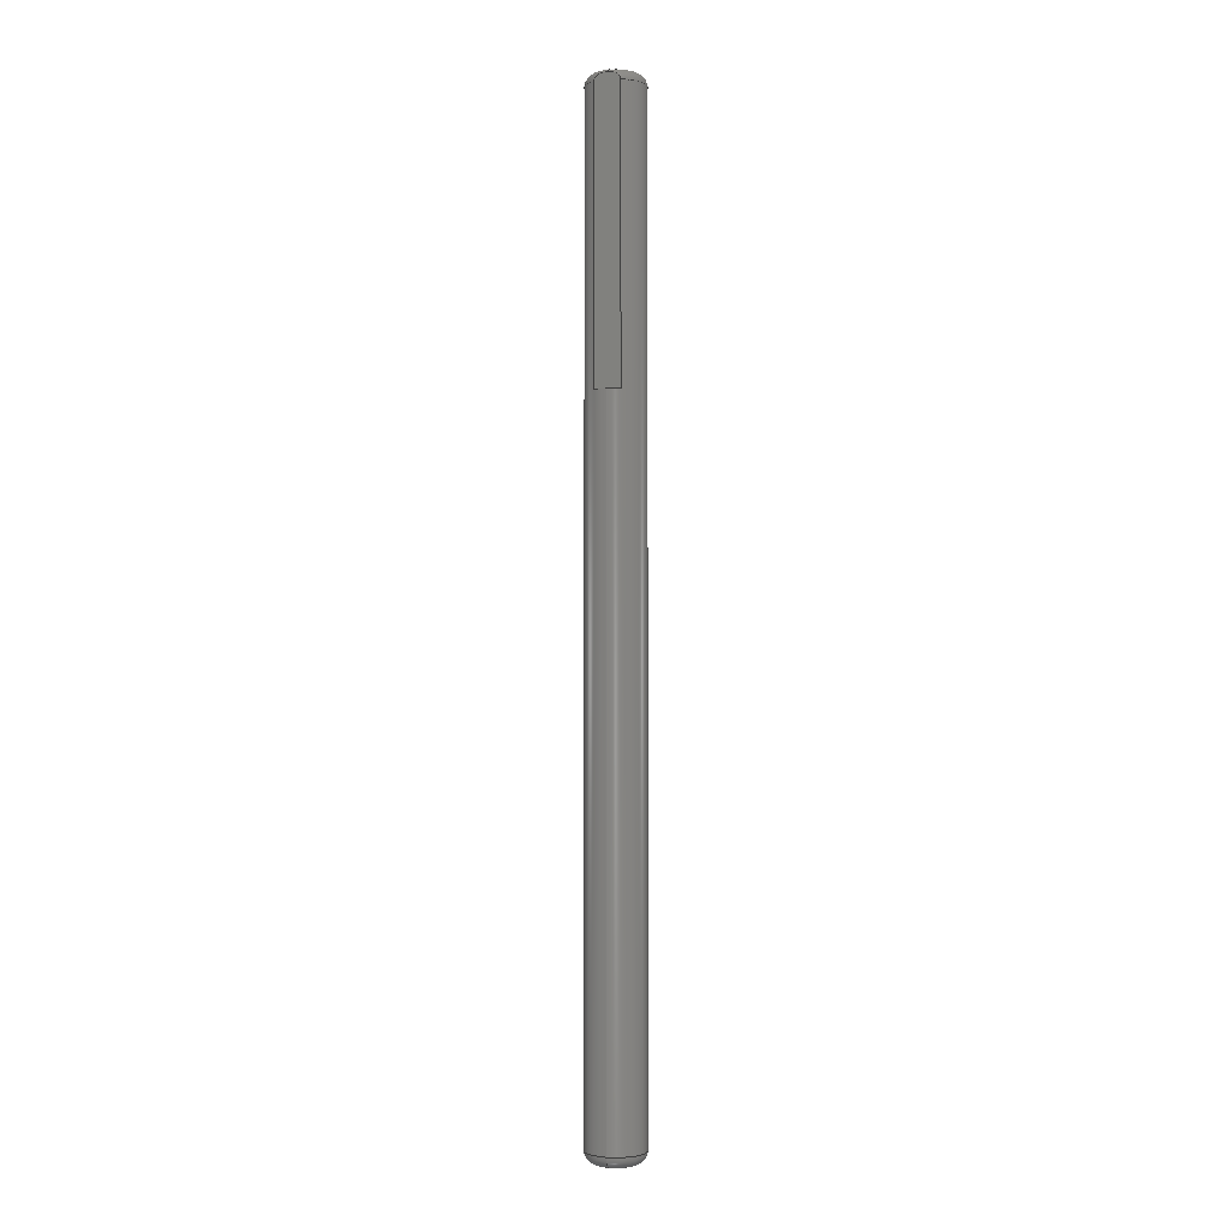
<metadata>
{"format":"step","ext":"step","renderer":"f3d","projection":"perspective","resolution":1024,"background":"white","views":[{"elev":-1.3,"azim":-163.3,"up":"+Y"}]}
</metadata>
<code>
ISO-10303-21;
DATA;
#1 = AXIS2_PLACEMENT_3D ( 'NONE', #169, #141, #14 ) ;
#2 = CARTESIAN_POINT ( 'NONE',  ( 0, 0, 0 ) ) ;
#3 = EDGE_CURVE ( 'NONE', #300, #310, #279, .T. ) ;
#4 = CIRCLE ( 'NONE', #243, 1.5 ) ;
#5 = EDGE_LOOP ( 'NONE', ( #116, #166 ) ) ;
#6 = CARTESIAN_POINT ( 'NONE',  ( -1.006, 60, -2.322 ) ) ;
#7 = EDGE_CURVE ( 'NONE', #310, #290, #17, .T. ) ;
#8 = EDGE_LOOP ( 'NONE', ( #248, #182, #107, #302, #29, #63 ) ) ;
#9 = CARTESIAN_POINT ( 'NONE',  ( 0.06106, 0, -0.06106 ) ) ;
#10 = VERTEX_POINT ( 'NONE', #53 ) ;
#11 = CARTESIAN_POINT ( 'NONE',  ( 0.8617, 84.48, -2.303 ) ) ;
#12 = CIRCLE ( 'NONE', #250, 1.5 ) ;
#13 = CARTESIAN_POINT ( 'NONE',  ( -0.05381, 84.66, -2.312 ) ) ;
#14 = DIRECTION ( 'NONE',  ( 0, 0, 1 ) ) ;
#15 = CARTESIAN_POINT ( 'NONE',  ( 0.06106, 1, 1.439 ) ) ;
#16 = ORIENTED_EDGE ( 'NONE', *, *, #89, .F. ) ;
#17 = CIRCLE ( 'NONE', #276, 2.5 ) ;
#18 = PRODUCT_DEFINITION_FORMATION_WITH_SPECIFIED_SOURCE ( 'Symmetric', '', #254, .NOT_KNOWN. ) ;
#19 = CARTESIAN_POINT ( 'NONE',  ( 0.06106, 84, -1.561 ) ) ;
#20 = EDGE_LOOP ( 'NONE', ( #151, #200 ) ) ;
#21 = LINE ( 'NONE', #74, #273 ) ;
#22 = VERTEX_POINT ( 'NONE', #24 ) ;
#23 = DIRECTION ( 'NONE',  ( -0, -1, -0 ) ) ;
#24 = CARTESIAN_POINT ( 'NONE',  ( 0.06106, 84.66, -2.311 ) ) ;
#25 = CIRCLE ( 'NONE', #57, 1 ) ;
#26 = PRODUCT_DEFINITION ( 'General', '', #18, #156 ) ;
#27 = SHAPE_DEFINITION_REPRESENTATION ( #207, #43 ) ;
#28 = ADVANCED_FACE ( 'NONE', ( #308 ), #153, .T. ) ;
#29 = ORIENTED_EDGE ( 'NONE', *, *, #111, .F. ) ;
#30 = CARTESIAN_POINT ( 'NONE',  ( 1.173, 84, -2.3 ) ) ;
#31 = AXIS2_PLACEMENT_3D ( 'NONE', #75, #268, #55 ) ;
#32 = EDGE_CURVE ( 'NONE', #287, #10, #105, .T. ) ;
#33 =( GEOMETRIC_REPRESENTATION_CONTEXT ( 3 ) GLOBAL_UNCERTAINTY_ASSIGNED_CONTEXT ( ( #203 ) ) GLOBAL_UNIT_ASSIGNED_CONTEXT ( ( #54, #144, #152 ) ) REPRESENTATION_CONTEXT ( 'NONE', 'WORKASPACE' ) );
#34 = ORIENTED_EDGE ( 'NONE', *, *, #304, .T. ) ;
#35 = FACE_OUTER_BOUND ( 'NONE', #5, .T. ) ;
#36 = CARTESIAN_POINT ( 'NONE',  ( 0.06106, 85, -0.06106 ) ) ;
#37 = ORIENTED_EDGE ( 'NONE', *, *, #72, .F. ) ;
#38 = FILL_AREA_STYLE ('',( #258 ) ) ;
#39 = AXIS2_PLACEMENT_3D ( 'NONE', #36, #138, #110 ) ;
#40 = AXIS2_PLACEMENT_3D ( 'NONE', #2, #177, #128 ) ;
#41 = CARTESIAN_POINT ( 'NONE',  ( 0.1797, 84.66, -2.31 ) ) ;
#42 = EDGE_CURVE ( 'NONE', #131, #239, #194, .T. ) ;
#43 = ADVANCED_BREP_SHAPE_REPRESENTATION ( 'stepper motor shaft', ( #129, #40 ), #33 ) ;
#44 = CARTESIAN_POINT ( 'NONE',  ( 0.06106, 84, 2.439 ) ) ;
#45 = FACE_OUTER_BOUND ( 'NONE', #198, .T. ) ;
#46 = FACE_OUTER_BOUND ( 'NONE', #8, .T. ) ;
#47 = ADVANCED_FACE ( 'NONE', ( #45 ), #241, .F. ) ;
#48 = DIRECTION ( 'NONE',  ( 1, 0, 0.009933 ) ) ;
#49 = CLOSED_SHELL ( 'NONE', ( #28, #162, #292, #191, #136, #178, #47, #149, #215, #296 ) ) ;
#50 = CARTESIAN_POINT ( 'NONE',  ( 0.06106, 85, -0.06106 ) ) ;
#51 = ORIENTED_EDGE ( 'NONE', *, *, #7, .T. ) ;
#52 = CARTESIAN_POINT ( 'NONE',  ( -0.1674, 84.65, -2.313 ) ) ;
#53 = CARTESIAN_POINT ( 'NONE',  ( 0.06106, 0, -1.561 ) ) ;
#54 =( LENGTH_UNIT ( ) NAMED_UNIT ( * ) SI_UNIT ( .MILLI., .METRE. ) );
#55 = DIRECTION ( 'NONE',  ( 0, 0, 1 ) ) ;
#56 = APPLICATION_PROTOCOL_DEFINITION ( 'draft international standard', 'automotive_design', 1998, #134 ) ;
#57 = AXIS2_PLACEMENT_3D ( 'NONE', #19, #314, #147 ) ;
#58 = TOROIDAL_SURFACE ( 'NONE', #213, 1.5, 1 ) ;
#59 = ORIENTED_EDGE ( 'NONE', *, *, #206, .T. ) ;
#60 = CARTESIAN_POINT ( 'NONE',  ( 1.12, 84.24, -2.301 ) ) ;
#61 = ORIENTED_EDGE ( 'NONE', *, *, #155, .F. ) ;
#62 = CARTESIAN_POINT ( 'NONE',  ( 1.173, 60, -2.3 ) ) ;
#63 = ORIENTED_EDGE ( 'NONE', *, *, #130, .T. ) ;
#64 =( NAMED_UNIT ( * ) PLANE_ANGLE_UNIT ( ) SI_UNIT ( $, .RADIAN. ) );
#65 = EDGE_LOOP ( 'NONE', ( #210, #59, #99, #283, #90 ) ) ;
#66 = DIRECTION ( 'NONE',  ( -0, 1, -0 ) ) ;
#67 = AXIS2_PLACEMENT_3D ( 'NONE', #15, #219, #247 ) ;
#68 = VERTEX_POINT ( 'NONE', #146 ) ;
#69 = DIRECTION ( 'NONE',  ( 0, 0, 1 ) ) ;
#70 = DIRECTION ( 'NONE',  ( 1, 0, 0.009933 ) ) ;
#71 = DIRECTION ( 'NONE',  ( 0, 0, 1 ) ) ;
#72 = EDGE_CURVE ( 'NONE', #10, #313, #193, .T. ) ;
#73 = CARTESIAN_POINT ( 'NONE',  ( -1.006, 60, -2.322 ) ) ;
#74 = CARTESIAN_POINT ( 'NONE',  ( 0.06106, 85, 2.439 ) ) ;
#75 = CARTESIAN_POINT ( 'NONE',  ( 0.06106, 60, -0.06106 ) ) ;
#76 = MECHANICAL_DESIGN_GEOMETRIC_PRESENTATION_REPRESENTATION (  '', ( #87 ), #171 ) ;
#77 = DIRECTION ( 'NONE',  ( -0, -1, -0 ) ) ;
#78 = CARTESIAN_POINT ( 'NONE',  ( 0.06106, 85, -2.561 ) ) ;
#79 = UNCERTAINTY_MEASURE_WITH_UNIT (LENGTH_MEASURE( 1e-05 ), #161, 'distance_accuracy_value', 'NONE');
#80 = AXIS2_PLACEMENT_3D ( 'NONE', #271, #124, #69 ) ;
#81 = VECTOR ( 'NONE', #103, 1000 ) ;
#82 = ORIENTED_EDGE ( 'NONE', *, *, #102, .F. ) ;
#83 = CARTESIAN_POINT ( 'NONE',  ( 0.06106, 60, -0.06106 ) ) ;
#84 = ORIENTED_EDGE ( 'NONE', *, *, #229, .T. ) ;
#85 = LINE ( 'NONE', #234, #285 ) ;
#86 = DIRECTION ( 'NONE',  ( 0, -0, 1 ) ) ;
#87 = STYLED_ITEM ( 'NONE', ( #277 ), #129 ) ;
#88 = LINE ( 'NONE', #62, #208 ) ;
#89 = EDGE_CURVE ( 'NONE', #288, #131, #298, .T. ) ;
#90 = ORIENTED_EDGE ( 'NONE', *, *, #3, .F. ) ;
#91 = DIRECTION ( 'NONE',  ( 0, 0, 1 ) ) ;
#92 = DIRECTION ( 'NONE',  ( 0, 1, 0 ) ) ;
#93 = CARTESIAN_POINT ( 'NONE',  ( 0.06106, 0, -0.06106 ) ) ;
#94 = EDGE_CURVE ( 'NONE', #313, #263, #185, .T. ) ;
#95 = DIRECTION ( 'NONE',  ( 0, 0, 1 ) ) ;
#96 = EDGE_LOOP ( 'NONE', ( #82, #180, #257, #259 ) ) ;
#97 = CARTESIAN_POINT ( 'NONE',  ( -0.5035, 84.57, -2.317 ) ) ;
#98 = CARTESIAN_POINT ( 'NONE',  ( 0.06106, 1, -2.561 ) ) ;
#99 = ORIENTED_EDGE ( 'NONE', *, *, #270, .F. ) ;
#100 = AXIS2_PLACEMENT_3D ( 'NONE', #50, #23, #294 ) ;
#101 = DIRECTION ( 'NONE',  ( 0, 0, 1 ) ) ;
#102 = EDGE_CURVE ( 'NONE', #10, #287, #4, .T. ) ;
#103 = DIRECTION ( 'NONE',  ( -0, -1, -0 ) ) ;
#104 = EDGE_CURVE ( 'NONE', #288, #313, #320, .T. ) ;
#105 = CIRCLE ( 'NONE', #204, 1.5 ) ;
#106 = DIRECTION ( 'NONE',  ( 0, -0, 1 ) ) ;
#107 = ORIENTED_EDGE ( 'NONE', *, *, #299, .T. ) ;
#108 = DIRECTION ( 'NONE',  ( 0, 0, 1 ) ) ;
#109 = DIRECTION ( 'NONE',  ( 0, 1, 0 ) ) ;
#110 = DIRECTION ( 'NONE',  ( 0, 0, -1 ) ) ;
#111 = EDGE_CURVE ( 'NONE', #239, #288, #228, .T. ) ;
#112 = CIRCLE ( 'NONE', #80, 1 ) ;
#113 = DIRECTION ( 'NONE',  ( 0, 1, 0 ) ) ;
#114 = ORIENTED_EDGE ( 'NONE', *, *, #111, .T. ) ;
#115 = FACE_OUTER_BOUND ( 'NONE', #188, .T. ) ;
#116 = ORIENTED_EDGE ( 'NONE', *, *, #32, .T. ) ;
#117 = CARTESIAN_POINT ( 'NONE',  ( 1.173, 60, -2.3 ) ) ;
#118 = AXIS2_PLACEMENT_3D ( 'NONE', #251, #154, #125 ) ;
#119 = CARTESIAN_POINT ( 'NONE',  ( -1.006, 60, -2.322 ) ) ;
#120 = CARTESIAN_POINT ( 'NONE',  ( -0.71, 84.47, -2.319 ) ) ;
#121 = DIRECTION ( 'NONE',  ( 1, -0, 1.225e-16 ) ) ;
#122 = CARTESIAN_POINT ( 'NONE',  ( 0.06106, 1, -0.06106 ) ) ;
#123 = DIRECTION ( 'NONE',  ( -0, -1, -0 ) ) ;
#124 = DIRECTION ( 'NONE',  ( -1, 0, 0 ) ) ;
#125 = DIRECTION ( 'NONE',  ( 0, 0, 1 ) ) ;
#126 = AXIS2_PLACEMENT_3D ( 'NONE', #244, #121, #315 ) ;
#127 = EDGE_CURVE ( 'NONE', #237, #68, #12, .T. ) ;
#128 = DIRECTION ( 'NONE',  ( 1, 0, 0 ) ) ;
#129 = MANIFOLD_SOLID_BREP ( 'Fillet2', #49 ) ;
#130 = EDGE_CURVE ( 'NONE', #239, #300, #88, .T. ) ;
#131 = VERTEX_POINT ( 'NONE', #6 ) ;
#132 = AXIS2_PLACEMENT_3D ( 'NONE', #170, #312, #95 ) ;
#133 = FACE_OUTER_BOUND ( 'NONE', #65, .T. ) ;
#134 = APPLICATION_CONTEXT ( 'automotive_design' ) ;
#135 = DIRECTION ( 'NONE',  ( 0, 1, 0 ) ) ;
#136 = ADVANCED_FACE ( 'NONE', ( #236 ), #301, .T. ) ;
#137 = ORIENTED_EDGE ( 'NONE', *, *, #94, .T. ) ;
#138 = DIRECTION ( 'NONE',  ( -0, -1, -0 ) ) ;
#139 = ORIENTED_EDGE ( 'NONE', *, *, #7, .F. ) ;
#140 = CARTESIAN_POINT ( 'NONE',  ( 0.2984, 84.65, -2.309 ) ) ;
#141 = DIRECTION ( 'NONE',  ( 0, 1, 0 ) ) ;
#142 = CARTESIAN_POINT ( 'NONE',  ( 0.06106, 84, -0.06106 ) ) ;
#143 = ORIENTED_EDGE ( 'NONE', *, *, #127, .F. ) ;
#144 =( NAMED_UNIT ( * ) PLANE_ANGLE_UNIT ( ) SI_UNIT ( $, .RADIAN. ) );
#145 = AXIS2_PLACEMENT_3D ( 'NONE', #119, #221, #48 ) ;
#146 = CARTESIAN_POINT ( 'NONE',  ( 0.06106, 85, 1.439 ) ) ;
#147 = DIRECTION ( 'NONE',  ( 1.22e-16, 0, -1 ) ) ;
#148 = ORIENTED_EDGE ( 'NONE', *, *, #229, .F. ) ;
#149 = ADVANCED_FACE ( 'NONE', ( #163 ), #261, .T. ) ;
#150 = CARTESIAN_POINT ( 'NONE',  ( 0.06106, 85, -1.561 ) ) ;
#151 = ORIENTED_EDGE ( 'NONE', *, *, #270, .T. ) ;
#152 =( NAMED_UNIT ( * ) SI_UNIT ( $, .STERADIAN. ) SOLID_ANGLE_UNIT ( ) );
#153 = TOROIDAL_SURFACE ( 'NONE', #1, 1.5, 1 ) ;
#154 = DIRECTION ( 'NONE',  ( 0, 1, 0 ) ) ;
#155 = EDGE_CURVE ( 'NONE', #131, #290, #85, .T. ) ;
#156 = PRODUCT_DEFINITION_CONTEXT ( 'detailed design', #134, 'design' ) ;
#157 = EDGE_CURVE ( 'NONE', #22, #300, #291, .T. ) ;
#158 = DIRECTION ( 'NONE',  ( -0, 1, -0 ) ) ;
#159 = ORIENTED_EDGE ( 'NONE', *, *, #42, .T. ) ;
#160 = PRESENTATION_LAYER_ASSIGNMENT (  '', '', ( #87 ) ) ;
#161 =( LENGTH_UNIT ( ) NAMED_UNIT ( * ) SI_UNIT ( .MILLI., .METRE. ) );
#162 = ADVANCED_FACE ( 'NONE', ( #133 ), #267, .T. ) ;
#163 = FACE_OUTER_BOUND ( 'NONE', #216, .T. ) ;
#164 = CARTESIAN_POINT ( 'NONE',  ( 0.06106, 84, -0.06106 ) ) ;
#165 = DIRECTION ( 'NONE',  ( 0, 1, 0 ) ) ;
#166 = ORIENTED_EDGE ( 'NONE', *, *, #102, .T. ) ;
#167 = ORIENTED_EDGE ( 'NONE', *, *, #32, .F. ) ;
#168 = CARTESIAN_POINT ( 'NONE',  ( 0.06106, 1, 2.439 ) ) ;
#169 = CARTESIAN_POINT ( 'NONE',  ( 0.06106, 1, -0.06106 ) ) ;
#170 = CARTESIAN_POINT ( 'NONE',  ( 0.06106, 85, -0.06106 ) ) ;
#171 =( GEOMETRIC_REPRESENTATION_CONTEXT ( 3 ) GLOBAL_UNCERTAINTY_ASSIGNED_CONTEXT ( ( #79 ) ) GLOBAL_UNIT_ASSIGNED_CONTEXT ( ( #161, #64, #307 ) ) REPRESENTATION_CONTEXT ( 'NONE', 'WORKASPACE' ) );
#172 = ORIENTED_EDGE ( 'NONE', *, *, #252, .T. ) ;
#173 = CARTESIAN_POINT ( 'NONE',  ( -1.006, 84.12, -2.322 ) ) ;
#174 = ORIENTED_EDGE ( 'NONE', *, *, #206, .F. ) ;
#175 = CARTESIAN_POINT ( 'NONE',  ( 0.06106, 60, -0.06106 ) ) ;
#176 = AXIS2_PLACEMENT_3D ( 'NONE', #316, #217, #71 ) ;
#177 = DIRECTION ( 'NONE',  ( 0, 0, 1 ) ) ;
#178 = ADVANCED_FACE ( 'NONE', ( #35 ), #303, .F. ) ;
#179 = AXIS2_PLACEMENT_3D ( 'NONE', #293, #123, #222 ) ;
#180 = ORIENTED_EDGE ( 'NONE', *, *, #72, .T. ) ;
#181 = DIRECTION ( 'NONE',  ( 0, 1, 0 ) ) ;
#182 = ORIENTED_EDGE ( 'NONE', *, *, #249, .T. ) ;
#183 = CARTESIAN_POINT ( 'NONE',  ( 0.5298, 84.61, -2.307 ) ) ;
#184 = ORIENTED_EDGE ( 'NONE', *, *, #89, .T. ) ;
#185 = CIRCLE ( 'NONE', #118, 2.5 ) ;
#186 = FACE_OUTER_BOUND ( 'NONE', #281, .T. ) ;
#187 = CARTESIAN_POINT ( 'NONE',  ( 0.06106, 84.66, -2.311 ) ) ;
#188 = EDGE_LOOP ( 'NONE', ( #37, #167, #172, #231 ) ) ;
#189 = CARTESIAN_POINT ( 'NONE',  ( 0.06106, 85, -0.06106 ) ) ;
#190 = APPLICATION_CONTEXT ( 'automotive_design' ) ;
#191 = ADVANCED_FACE ( 'NONE', ( #186 ), #256, .T. ) ;
#192 = DIRECTION ( 'NONE',  ( -0, -1, -0 ) ) ;
#193 = CIRCLE ( 'NONE', #126, 1 ) ;
#194 = LINE ( 'NONE', #73, #225 ) ;
#195 = DIRECTION ( 'NONE',  ( 0, 1, 0 ) ) ;
#196 = DIRECTION ( 'NONE',  ( -0, -1, -0 ) ) ;
#197 = CARTESIAN_POINT ( 'NONE',  ( -0.9569, 84.23, -2.321 ) ) ;
#198 = EDGE_LOOP ( 'NONE', ( #246, #84, #233, #224, #265 ) ) ;
#199 = AXIS2_PLACEMENT_3D ( 'NONE', #189, #165, #106 ) ;
#200 = ORIENTED_EDGE ( 'NONE', *, *, #127, .T. ) ;
#201 = CARTESIAN_POINT ( 'NONE',  ( -0.8076, 84.4, -2.32 ) ) ;
#202 = DIRECTION ( 'NONE',  ( -0, -1, -0 ) ) ;
#203 = UNCERTAINTY_MEASURE_WITH_UNIT (LENGTH_MEASURE( 1e-05 ), #54, 'distance_accuracy_value', 'NONE');
#204 = AXIS2_PLACEMENT_3D ( 'NONE', #93, #196, #91 ) ;
#205 = APPLICATION_PROTOCOL_DEFINITION ( 'draft international standard', 'automotive_design', 1998, #190 ) ;
#206 = EDGE_CURVE ( 'NONE', #22, #237, #25, .T. ) ;
#207 = PRODUCT_DEFINITION_SHAPE ( 'NONE', 'NONE',  #26 ) ;
#208 = VECTOR ( 'NONE', #66, 1000 ) ;
#209 = DIRECTION ( 'NONE',  ( 0, 0, 1 ) ) ;
#210 = ORIENTED_EDGE ( 'NONE', *, *, #157, .F. ) ;
#211 = CARTESIAN_POINT ( 'NONE',  ( 0.06106, 85, -0.06106 ) ) ;
#212 = DIRECTION ( 'NONE',  ( 0, -0, 1 ) ) ;
#213 = AXIS2_PLACEMENT_3D ( 'NONE', #142, #92, #101 ) ;
#214 = SURFACE_SIDE_STYLE ('',( #280 ) ) ;
#215 = ADVANCED_FACE ( 'NONE', ( #289 ), #58, .T. ) ;
#216 = EDGE_LOOP ( 'NONE', ( #114, #184, #159 ) ) ;
#217 = DIRECTION ( 'NONE',  ( 0, 1, 0 ) ) ;
#218 = ORIENTED_EDGE ( 'NONE', *, *, #249, .F. ) ;
#219 = DIRECTION ( 'NONE',  ( -1, 0, 0 ) ) ;
#220 = AXIS2_PLACEMENT_3D ( 'NONE', #83, #181, #212 ) ;
#221 = DIRECTION ( 'NONE',  ( -0.009933, 0, 1 ) ) ;
#222 = DIRECTION ( 'NONE',  ( 0, 0, 1 ) ) ;
#223 = CYLINDRICAL_SURFACE ( 'NONE', #100, 2.5 ) ;
#224 = ORIENTED_EDGE ( 'NONE', *, *, #130, .F. ) ;
#225 = VECTOR ( 'NONE', #70, 1000 ) ;
#226 = DIRECTION ( 'NONE',  ( 0, 0, 1 ) ) ;
#227 = B_SPLINE_CURVE_WITH_KNOTS ( 'NONE', 3,
 ( #318, #173, #197, #201, #120, #97, #245, #52, #13, #240 ),
 .UNSPECIFIED., .F., .F.,
 ( 4, 2, 2, 2, 4 ),
 ( 0, 0.0003454, 0.0006907, 0.001036, 0.001381 ),
 .UNSPECIFIED. ) ;
#228 = CIRCLE ( 'NONE', #305, 2.5 ) ;
#229 = EDGE_CURVE ( 'NONE', #290, #22, #227, .T. ) ;
#230 = CIRCLE ( 'NONE', #132, 1.5 ) ;
#231 = ORIENTED_EDGE ( 'NONE', *, *, #94, .F. ) ;
#232 = DIRECTION ( 'NONE',  ( 0, 0, 1 ) ) ;
#233 = ORIENTED_EDGE ( 'NONE', *, *, #157, .T. ) ;
#234 = CARTESIAN_POINT ( 'NONE',  ( -1.006, 60, -2.322 ) ) ;
#235 = TOROIDAL_SURFACE ( 'NONE', #284, 1.5, 1 ) ;
#236 = FACE_OUTER_BOUND ( 'NONE', #20, .T. ) ;
#237 = VERTEX_POINT ( 'NONE', #150 ) ;
#238 = CARTESIAN_POINT ( 'NONE',  ( 1.173, 84.12, -2.3 ) ) ;
#239 = VERTEX_POINT ( 'NONE', #117 ) ;
#240 = CARTESIAN_POINT ( 'NONE',  ( 0.06106, 84.66, -2.311 ) ) ;
#241 = PLANE ( 'NONE',  #145 ) ;
#242 = CARTESIAN_POINT ( 'NONE',  ( 0.06106, 60, -2.561 ) ) ;
#243 = AXIS2_PLACEMENT_3D ( 'NONE', #295, #202, #226 ) ;
#244 = CARTESIAN_POINT ( 'NONE',  ( 0.06106, 1, -1.561 ) ) ;
#245 = CARTESIAN_POINT ( 'NONE',  ( -0.3917, 84.6, -2.316 ) ) ;
#246 = ORIENTED_EDGE ( 'NONE', *, *, #155, .T. ) ;
#247 = DIRECTION ( 'NONE',  ( 0, 0, 1 ) ) ;
#248 = ORIENTED_EDGE ( 'NONE', *, *, #3, .T. ) ;
#249 = EDGE_CURVE ( 'NONE', #310, #263, #21, .T. ) ;
#250 = AXIS2_PLACEMENT_3D ( 'NONE', #211, #113, #108 ) ;
#251 = CARTESIAN_POINT ( 'NONE',  ( 0.06106, 1, -0.06106 ) ) ;
#252 = EDGE_CURVE ( 'NONE', #287, #263, #253, .T. ) ;
#253 = CIRCLE ( 'NONE', #67, 1 ) ;
#254 = PRODUCT ( 'stepper motor shaft', 'stepper motor shaft', '', ( #274 ) ) ;
#255 = CARTESIAN_POINT ( 'NONE',  ( 0.6446, 84.58, -2.305 ) ) ;
#256 = CYLINDRICAL_SURFACE ( 'NONE', #39, 2.5 ) ;
#257 = ORIENTED_EDGE ( 'NONE', *, *, #299, .F. ) ;
#258 = FILL_AREA_STYLE_COLOUR ( '', #260 ) ;
#259 = ORIENTED_EDGE ( 'NONE', *, *, #252, .F. ) ;
#260 = COLOUR_RGB ( '',0.7922, 0.8196, 0.9333 ) ;
#261 = PLANE ( 'NONE',  #220 ) ;
#262 = DIRECTION ( 'NONE',  ( 0, 0, 1 ) ) ;
#263 = VERTEX_POINT ( 'NONE', #168 ) ;
#264 = CARTESIAN_POINT ( 'NONE',  ( 1.173, 84, -2.3 ) ) ;
#265 = ORIENTED_EDGE ( 'NONE', *, *, #42, .F. ) ;
#266 = CARTESIAN_POINT ( 'NONE',  ( 0.06106, 0, 1.439 ) ) ;
#267 = TOROIDAL_SURFACE ( 'NONE', #319, 1.5, 1 ) ;
#268 = DIRECTION ( 'NONE',  ( 0, 1, 0 ) ) ;
#269 = EDGE_LOOP ( 'NONE', ( #174, #148, #139, #34, #143 ) ) ;
#270 = EDGE_CURVE ( 'NONE', #68, #237, #230, .T. ) ;
#271 = CARTESIAN_POINT ( 'NONE',  ( 0.06106, 84, 1.439 ) ) ;
#272 = DIRECTION ( 'NONE',  ( 0, 1, 0 ) ) ;
#273 = VECTOR ( 'NONE', #192, 1000 ) ;
#274 = PRODUCT_CONTEXT ( 'NONE', #190, 'mechanical' ) ;
#275 = PRODUCT_RELATED_PRODUCT_CATEGORY ( 'part', '', ( #254 ) ) ;
#276 = AXIS2_PLACEMENT_3D ( 'NONE', #317, #77, #262 ) ;
#277 = PRESENTATION_STYLE_ASSIGNMENT (( #282 ) ) ;
#278 = CARTESIAN_POINT ( 'NONE',  ( 0.9639, 84.41, -2.302 ) ) ;
#279 = CIRCLE ( 'NONE', #179, 2.5 ) ;
#280 = SURFACE_STYLE_FILL_AREA ( #38 ) ;
#281 = EDGE_LOOP ( 'NONE', ( #218, #51, #61, #16, #306, #137 ) ) ;
#282 = SURFACE_STYLE_USAGE ( .BOTH. , #214 ) ;
#283 = ORIENTED_EDGE ( 'NONE', *, *, #304, .F. ) ;
#284 = AXIS2_PLACEMENT_3D ( 'NONE', #122, #195, #286 ) ;
#285 = VECTOR ( 'NONE', #158, 1000 ) ;
#286 = DIRECTION ( 'NONE',  ( 0, 0, 1 ) ) ;
#287 = VERTEX_POINT ( 'NONE', #266 ) ;
#288 = VERTEX_POINT ( 'NONE', #242 ) ;
#289 = FACE_OUTER_BOUND ( 'NONE', #269, .T. ) ;
#290 = VERTEX_POINT ( 'NONE', #309 ) ;
#291 = B_SPLINE_CURVE_WITH_KNOTS ( 'NONE', 3,
 ( #187, #41, #140, #183, #255, #11, #278, #60, #238, #30 ),
 .UNSPECIFIED., .F., .F.,
 ( 4, 2, 2, 2, 4 ),
 ( 0.001381, 0.001738, 0.002095, 0.002451, 0.002808 ),
 .UNSPECIFIED. ) ;
#292 = ADVANCED_FACE ( 'NONE', ( #46 ), #223, .T. ) ;
#293 = CARTESIAN_POINT ( 'NONE',  ( 0.06106, 84, -0.06106 ) ) ;
#294 = DIRECTION ( 'NONE',  ( 0, 0, -1 ) ) ;
#295 = CARTESIAN_POINT ( 'NONE',  ( 0.06106, 0, -0.06106 ) ) ;
#296 = ADVANCED_FACE ( 'NONE', ( #115 ), #235, .T. ) ;
#297 = AXIS2_PLACEMENT_3D ( 'NONE', #9, #109, #86 ) ;
#298 = CIRCLE ( 'NONE', #31, 2.5 ) ;
#299 = EDGE_CURVE ( 'NONE', #263, #313, #311, .T. ) ;
#300 = VERTEX_POINT ( 'NONE', #264 ) ;
#301 = PLANE ( 'NONE',  #199 ) ;
#302 = ORIENTED_EDGE ( 'NONE', *, *, #104, .F. ) ;
#303 = PLANE ( 'NONE',  #297 ) ;
#304 = EDGE_CURVE ( 'NONE', #310, #68, #112, .T. ) ;
#305 = AXIS2_PLACEMENT_3D ( 'NONE', #175, #272, #209 ) ;
#306 = ORIENTED_EDGE ( 'NONE', *, *, #104, .T. ) ;
#307 =( NAMED_UNIT ( * ) SI_UNIT ( $, .STERADIAN. ) SOLID_ANGLE_UNIT ( ) );
#308 = FACE_OUTER_BOUND ( 'NONE', #96, .T. ) ;
#309 = CARTESIAN_POINT ( 'NONE',  ( -1.006, 84, -2.322 ) ) ;
#310 = VERTEX_POINT ( 'NONE', #44 ) ;
#311 = CIRCLE ( 'NONE', #176, 2.5 ) ;
#312 = DIRECTION ( 'NONE',  ( 0, 1, 0 ) ) ;
#313 = VERTEX_POINT ( 'NONE', #98 ) ;
#314 = DIRECTION ( 'NONE',  ( 1, -0, 1.225e-16 ) ) ;
#315 = DIRECTION ( 'NONE',  ( 1.22e-16, 0, -1 ) ) ;
#316 = CARTESIAN_POINT ( 'NONE',  ( 0.06106, 1, -0.06106 ) ) ;
#317 = CARTESIAN_POINT ( 'NONE',  ( 0.06106, 84, -0.06106 ) ) ;
#318 = CARTESIAN_POINT ( 'NONE',  ( -1.006, 84, -2.322 ) ) ;
#319 = AXIS2_PLACEMENT_3D ( 'NONE', #164, #135, #232 ) ;
#320 = LINE ( 'NONE', #78, #81 ) ;
ENDSEC;
END-ISO-10303-21;

</code>
